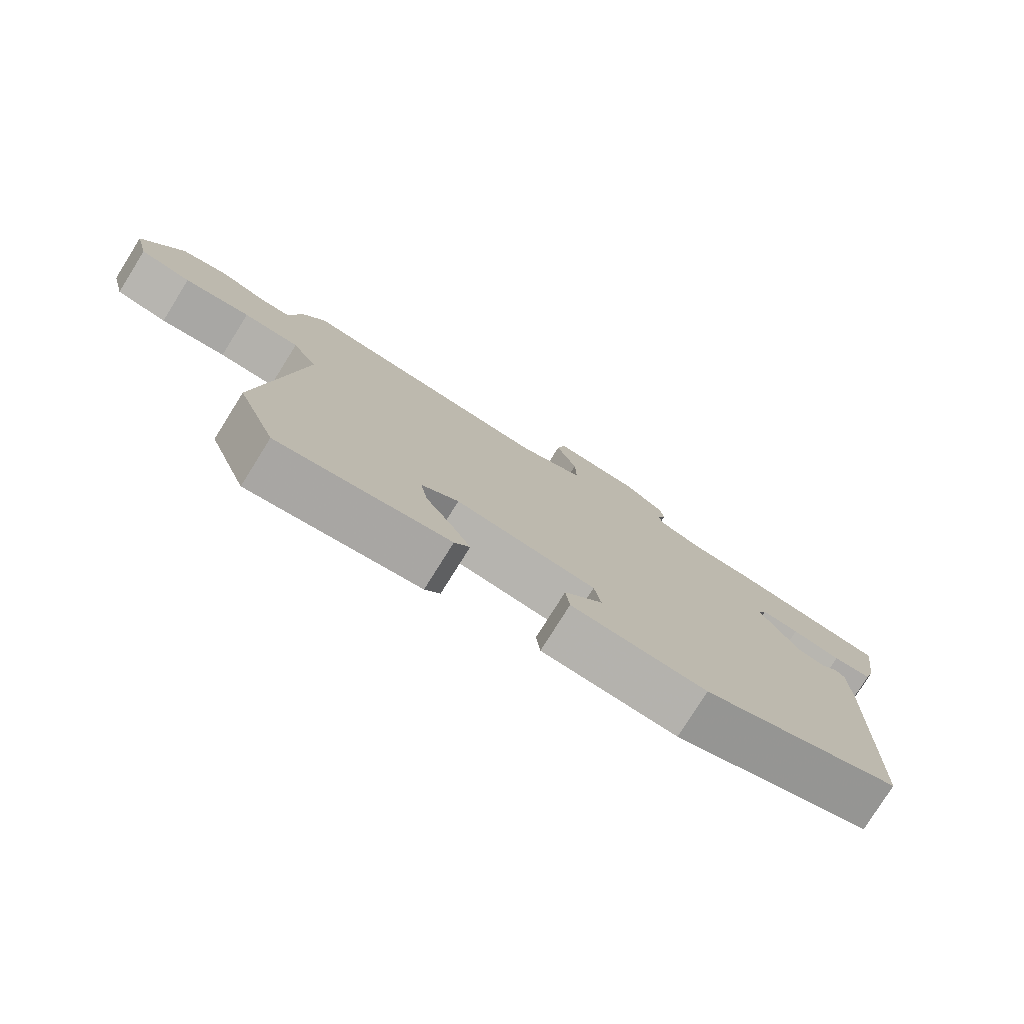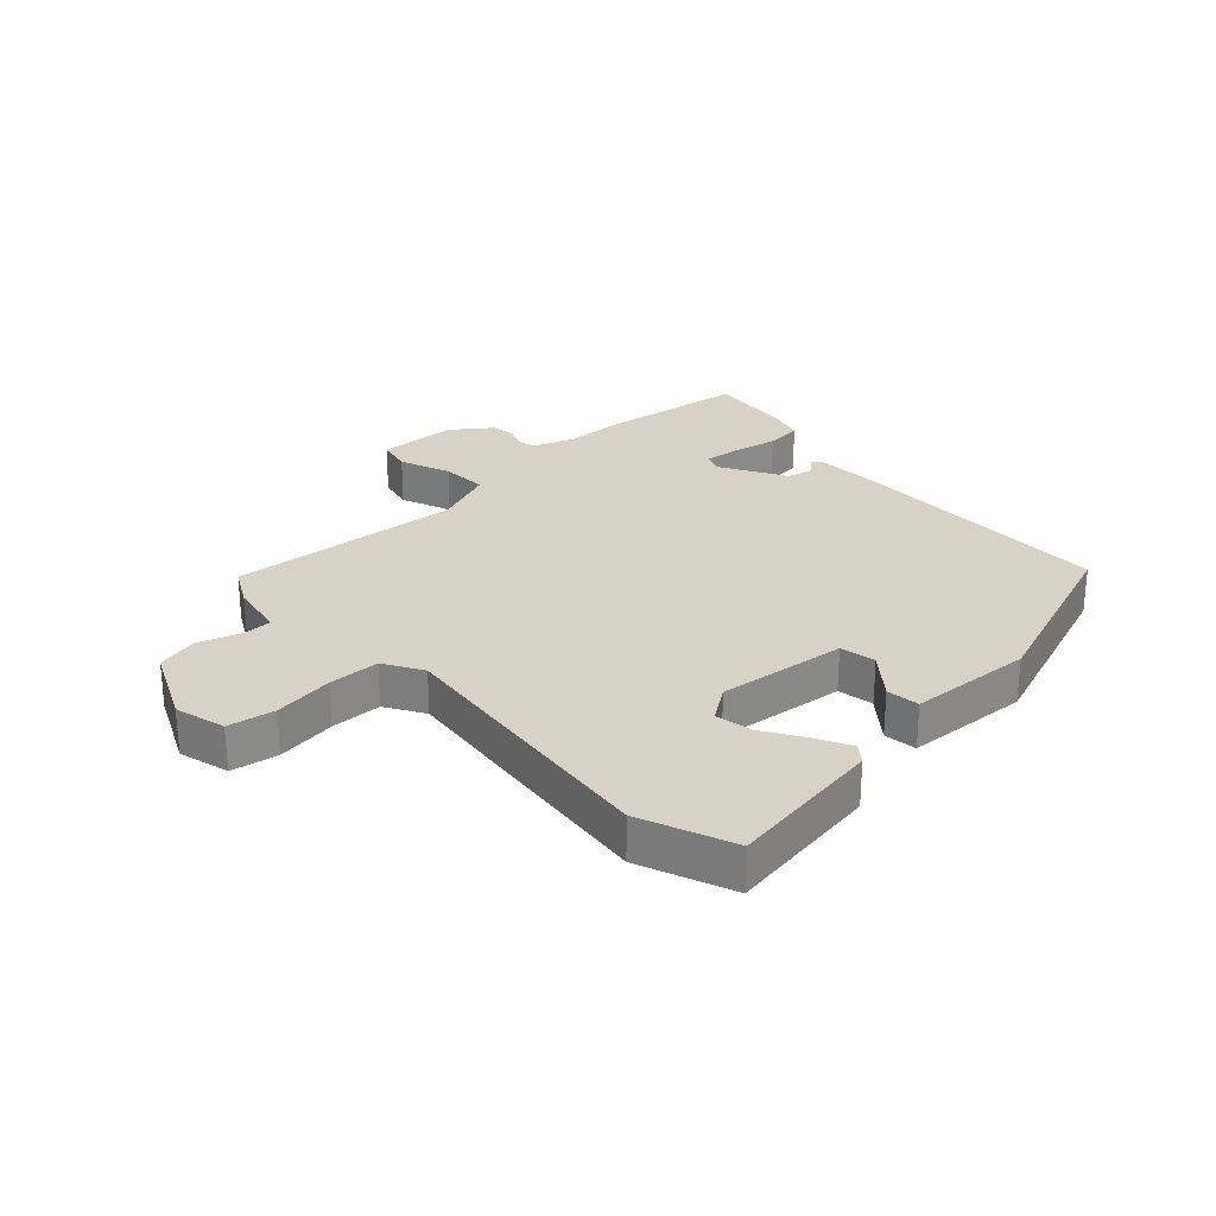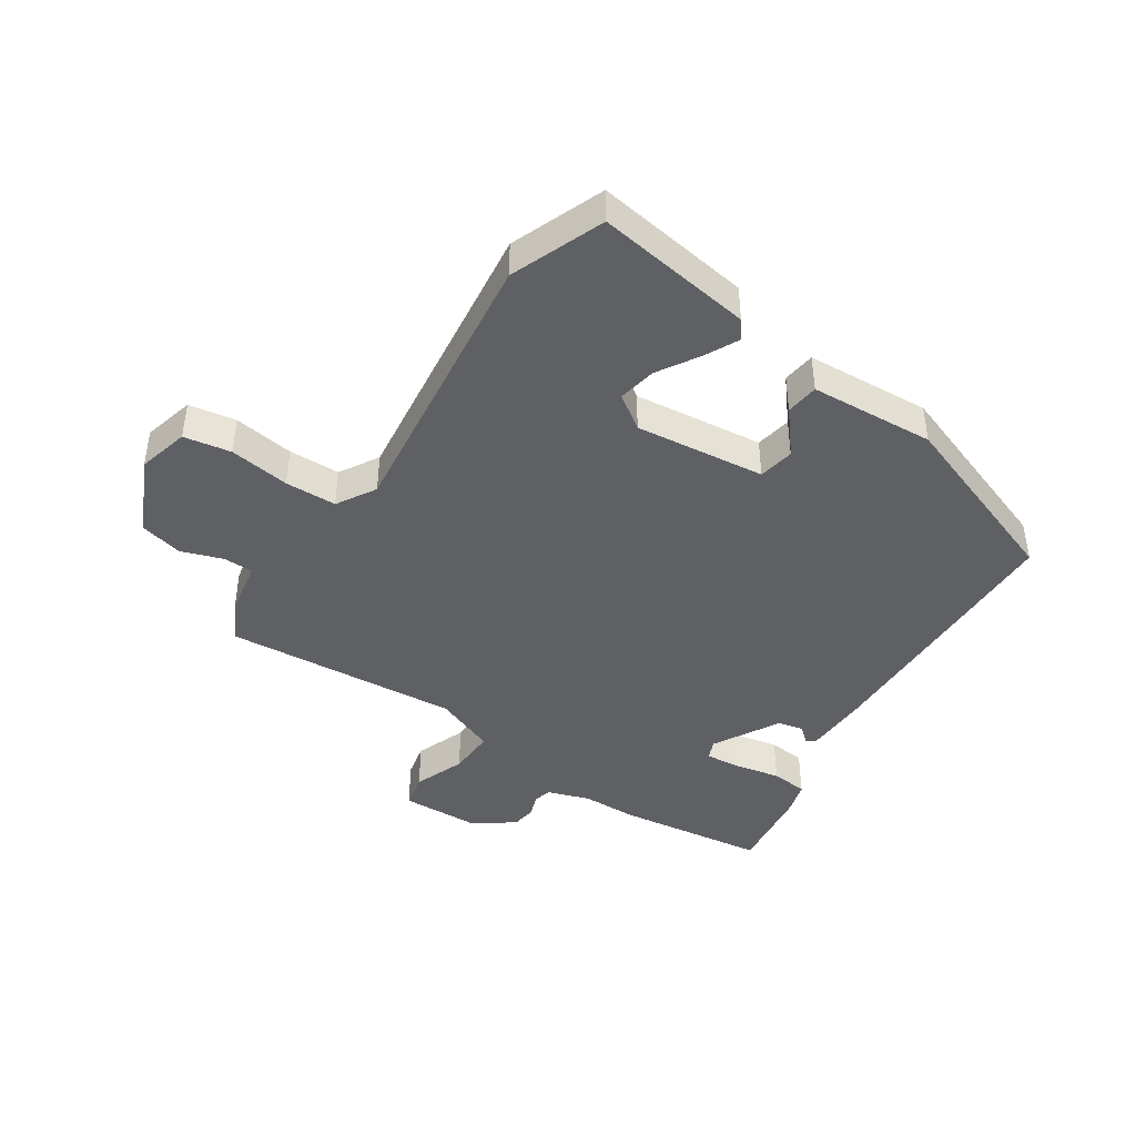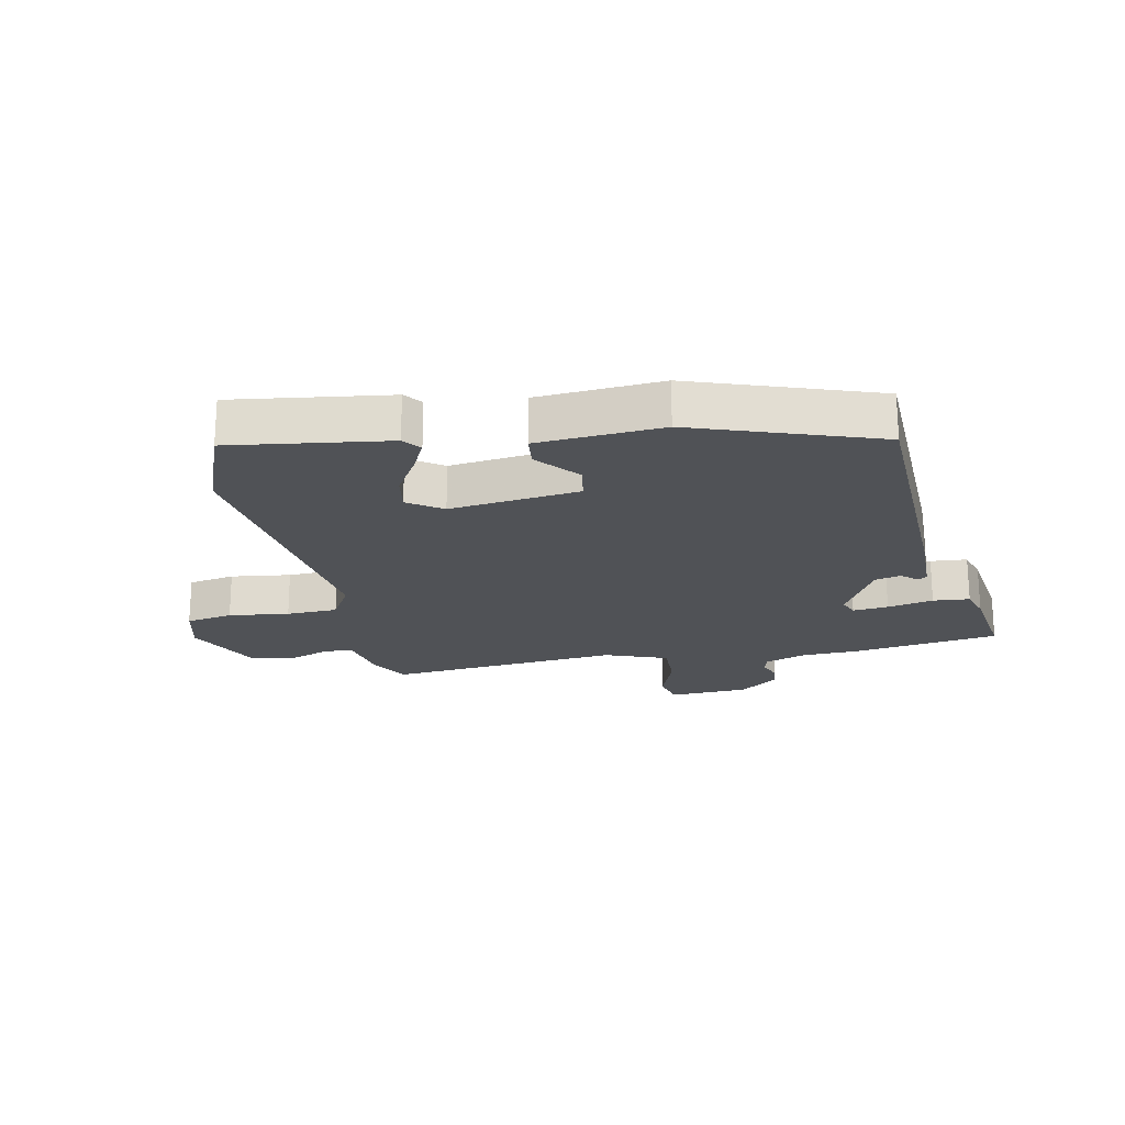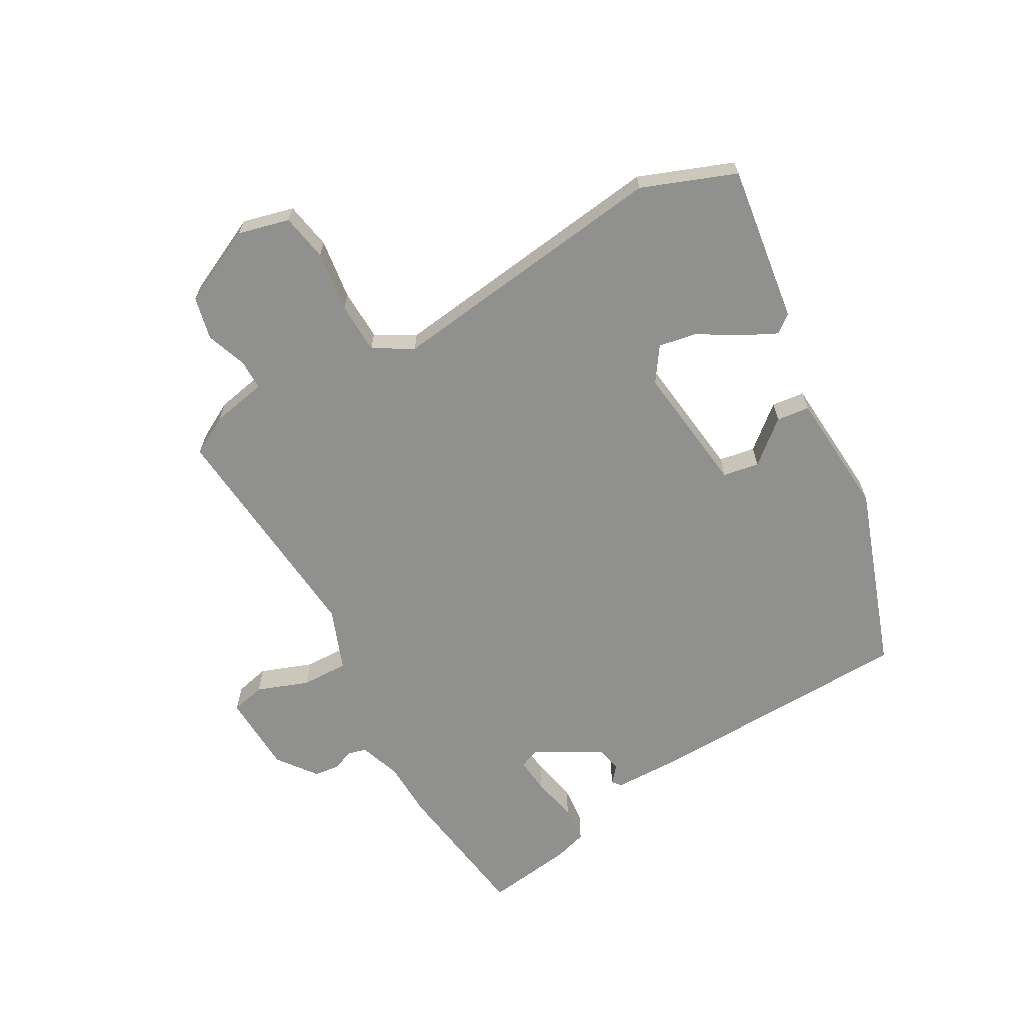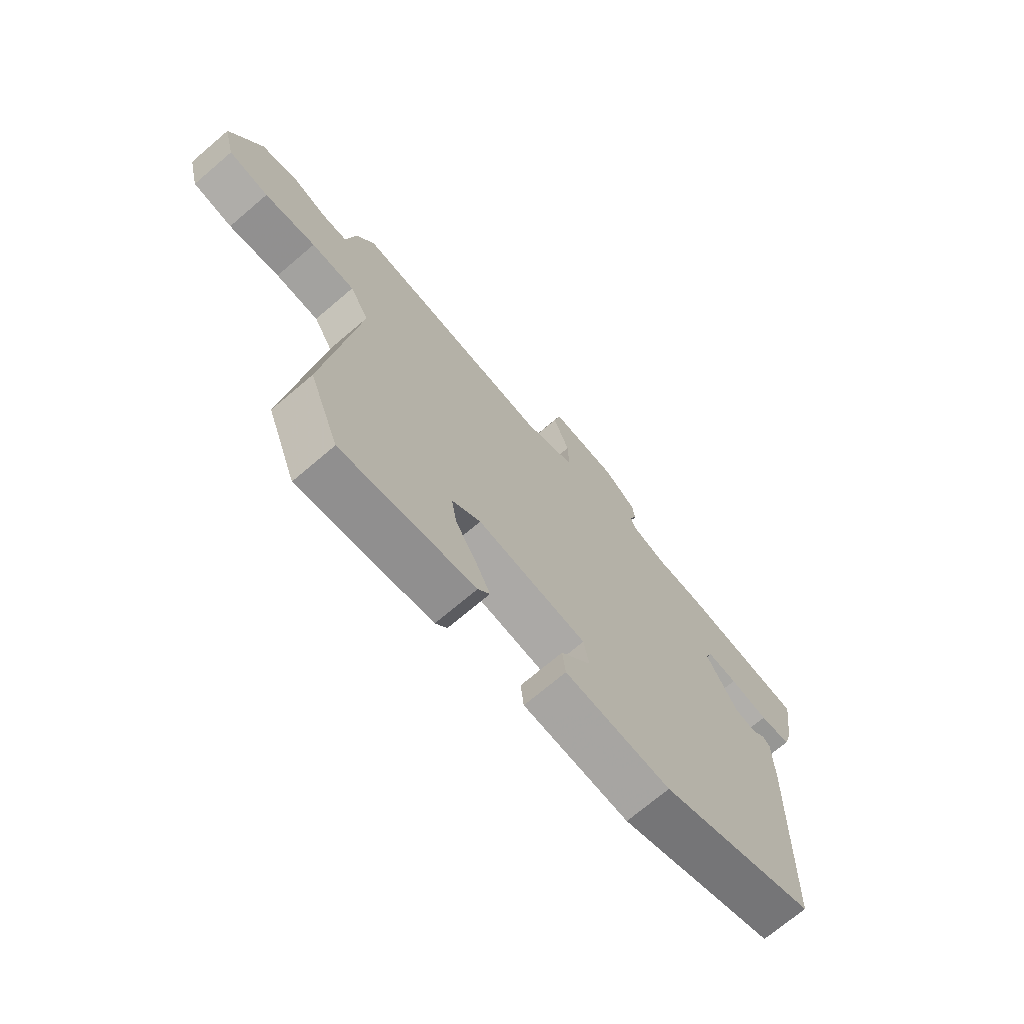
<metadata>
{"format":"obj","ext":"obj","renderer":"f3d","projection":"perspective","resolution":1024,"background":"white","views":[{"elev":-78.2,"azim":148.0,"up":"+Z"},{"elev":27.3,"azim":136.4,"up":"+Y"},{"elev":-43.2,"azim":145.9,"up":"+Y"},{"elev":-21.0,"azim":-168.4,"up":"+Y"},{"elev":-65.5,"azim":119.3,"up":"+Y"},{"elev":-71.1,"azim":130.5,"up":"+Z"}]}
</metadata>
<code>
v -0.45 0.07 -0.376
v -0.463 0.07 0.063
v -0.461 0.07 0.173
v -0.447 0.07 0.184
v -0.42 0.07 0.161
v -0.378 0.07 0.171
v -0.319 0.07 0.279
v -0.332 0.07 0.311
v -0.39 0.07 0.305
v -0.465 0.07 0.289
v -0.525 0.07 0.294
v -0.541 0.07 0.347
v -0.561 0.07 0.491
v -0.319 0.07 0.526
v -0.227 0.07 0.529
v -0.159 0.07 0.553
v -0.151 0.07 0.583
v -0.165 0.07 0.618
v -0.16 0.07 0.659
v -0.097 0.07 0.707
v 0.034 0.07 0.713
v 0.047 0.07 0.657
v 0.016 0.07 0.573
v 0.014 0.07 0.496
v 0.115 0.07 0.458
v 0.498 0.07 0.493
v 0.533 0.07 0.43
v 0.551 0.07 0.339
v 0.6 0.07 0.339
v 0.667 0.07 0.363
v 0.737 0.07 0.347
v 0.797 0.07 0.222
v 0.776 0.07 0.138
v 0.699 0.07 0.124
v 0.6 0.07 0.137
v 0.516 0.07 0.134
v 0.479 0.07 0.07
v 0.54 0.07 -0.394
v 0.482 0.07 -0.547
v 0.224 0.07 -0.511
v 0.201 0.07 -0.482
v 0.229 0.07 -0.425
v 0.269 0.07 -0.358
v 0.28 0.07 -0.296
v 0.224 0.07 -0.258
v 0.012 0.07 -0.284
v 0.002 0.07 -0.343
v 0.06 0.07 -0.412
v 0.054 0.07 -0.466
v -0.15 0.07 -0.481
v -0.45 0 -0.376
v -0.463 0 0.063
v -0.461 0 0.173
v -0.447 0 0.184
v -0.42 0 0.161
v -0.378 0 0.171
v -0.319 0 0.279
v -0.332 0 0.311
v -0.39 0 0.305
v -0.465 0 0.289
v -0.525 0 0.294
v -0.541 0 0.347
v -0.561 0 0.491
v -0.319 0 0.526
v -0.227 0 0.529
v -0.159 0 0.553
v -0.151 0 0.583
v -0.165 0 0.618
v -0.16 0 0.659
v -0.097 0 0.707
v 0.034 0 0.713
v 0.047 0 0.657
v 0.016 0 0.573
v 0.014 0 0.496
v 0.115 0 0.458
v 0.498 0 0.493
v 0.533 0 0.43
v 0.551 0 0.339
v 0.6 0 0.339
v 0.667 0 0.363
v 0.737 0 0.347
v 0.797 0 0.222
v 0.776 0 0.138
v 0.699 0 0.124
v 0.6 0 0.137
v 0.516 0 0.134
v 0.479 0 0.07
v 0.54 0 -0.394
v 0.482 0 -0.547
v 0.224 0 -0.511
v 0.201 0 -0.482
v 0.229 0 -0.425
v 0.269 0 -0.358
v 0.28 0 -0.296
v 0.224 0 -0.258
v 0.012 0 -0.284
v 0.002 0 -0.343
v 0.06 0 -0.412
v 0.054 0 -0.466
v -0.15 0 -0.481
f 47 48 49 50
f 46 47 50 1
f 40 41 42 43
f 38 39 40 43
f 37 38 43 44
f 32 33 34 35
f 32 35 36
f 29 30 31 32
f 28 29 32 36
f 25 26 27 28
f 25 28 36 37
f 20 21 22 23
f 20 23 24
f 17 18 19 20
f 16 17 20 24
f 15 16 24 25
f 9 10 11 12
f 8 9 12 13
f 2 3 4 5
f 46 1 2 5
f 45 46 5 6
f 8 13 14 15
f 7 8 15 25
f 25 37 44 45
f 6 7 25 45
f 100 99 98 97
f 51 100 97 96
f 93 92 91 90
f 93 90 89 88
f 94 93 88 87
f 85 84 83 82
f 86 85 82
f 82 81 80 79
f 86 82 79 78
f 78 77 76 75
f 87 86 78 75
f 73 72 71 70
f 74 73 70
f 70 69 68 67
f 74 70 67 66
f 75 74 66 65
f 62 61 60 59
f 63 62 59 58
f 55 54 53 52
f 55 52 51 96
f 56 55 96 95
f 65 64 63 58
f 75 65 58 57
f 95 94 87 75
f 95 75 57 56
f 1 51 52 2
f 2 52 53 3
f 3 53 54 4
f 4 54 55 5
f 5 55 56 6
f 6 56 57 7
f 7 57 58 8
f 8 58 59 9
f 9 59 60 10
f 10 60 61 11
f 11 61 62 12
f 12 62 63 13
f 13 63 64 14
f 14 64 65 15
f 15 65 66 16
f 16 66 67 17
f 17 67 68 18
f 18 68 69 19
f 19 69 70 20
f 20 70 71 21
f 21 71 72 22
f 22 72 73 23
f 23 73 74 24
f 24 74 75 25
f 25 75 76 26
f 26 76 77 27
f 27 77 78 28
f 28 78 79 29
f 29 79 80 30
f 30 80 81 31
f 31 81 82 32
f 32 82 83 33
f 33 83 84 34
f 34 84 85 35
f 35 85 86 36
f 36 86 87 37
f 37 87 88 38
f 38 88 89 39
f 39 89 90 40
f 40 90 91 41
f 41 91 92 42
f 42 92 93 43
f 43 93 94 44
f 44 94 95 45
f 45 95 96 46
f 46 96 97 47
f 47 97 98 48
f 48 98 99 49
f 49 99 100 50
f 50 100 51 1

</code>
